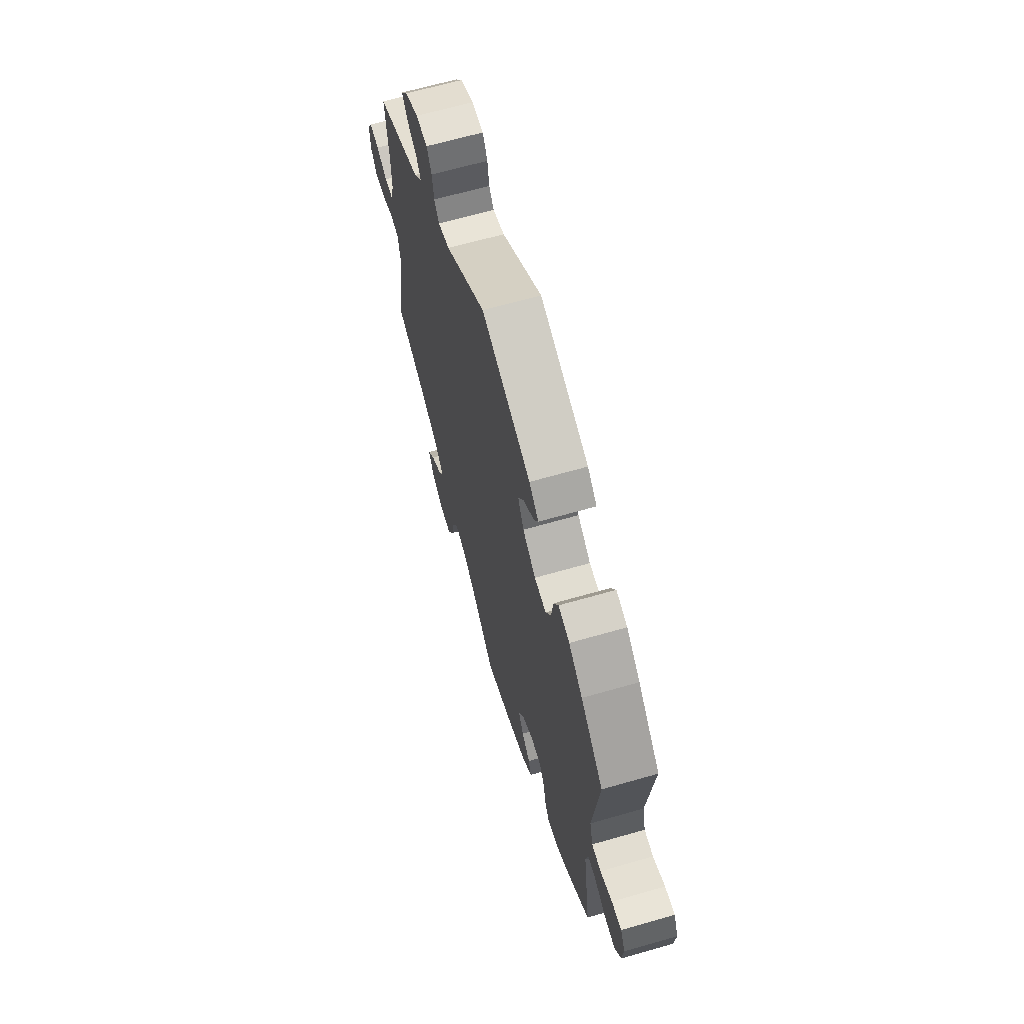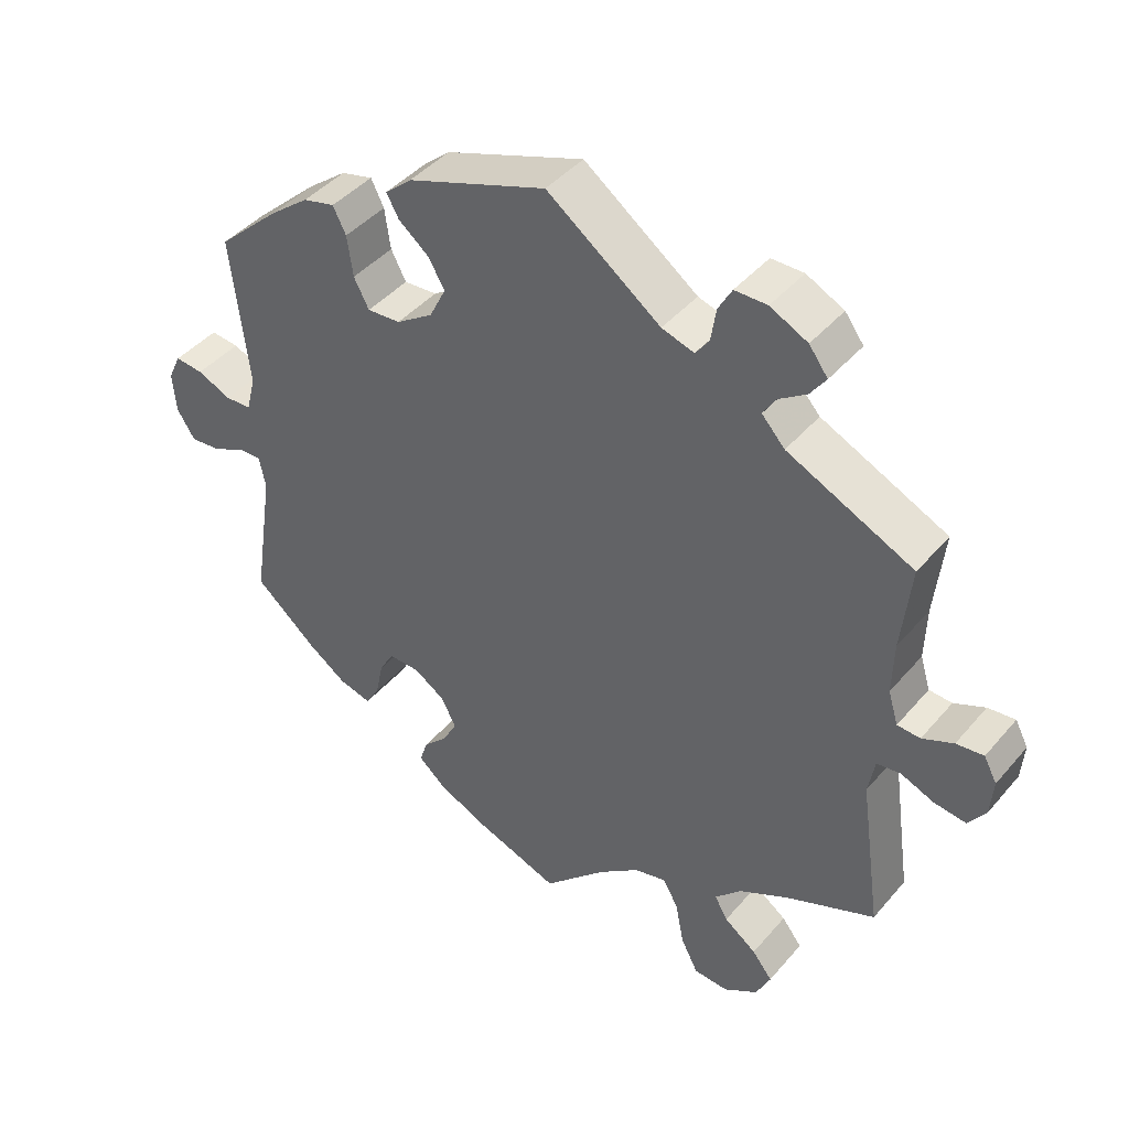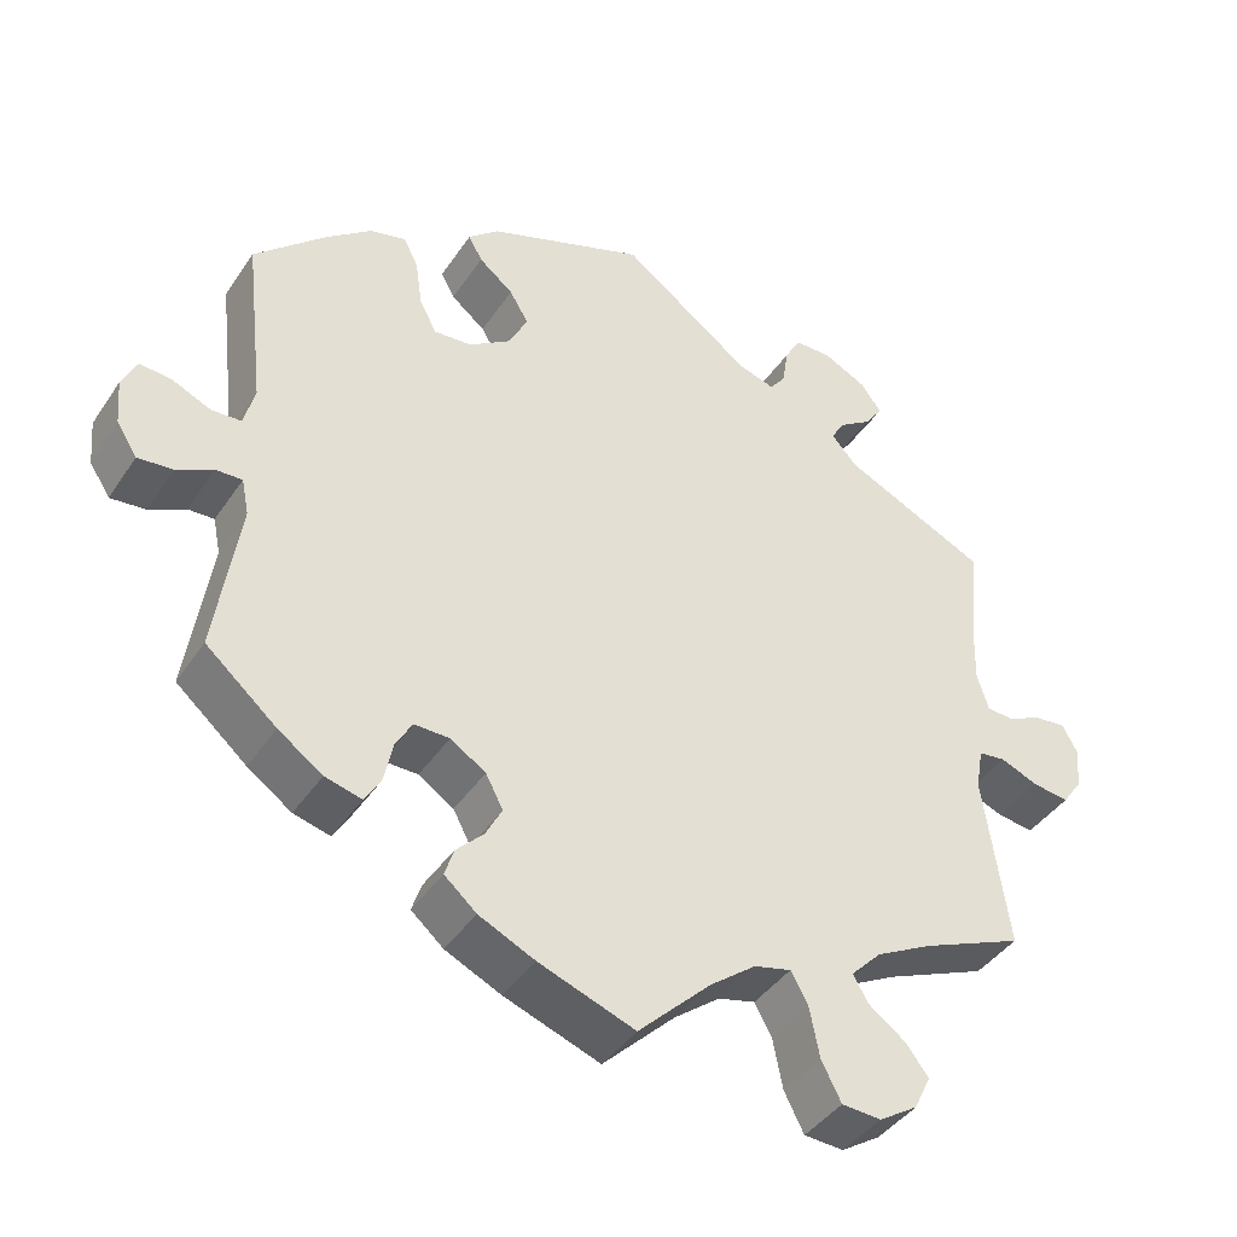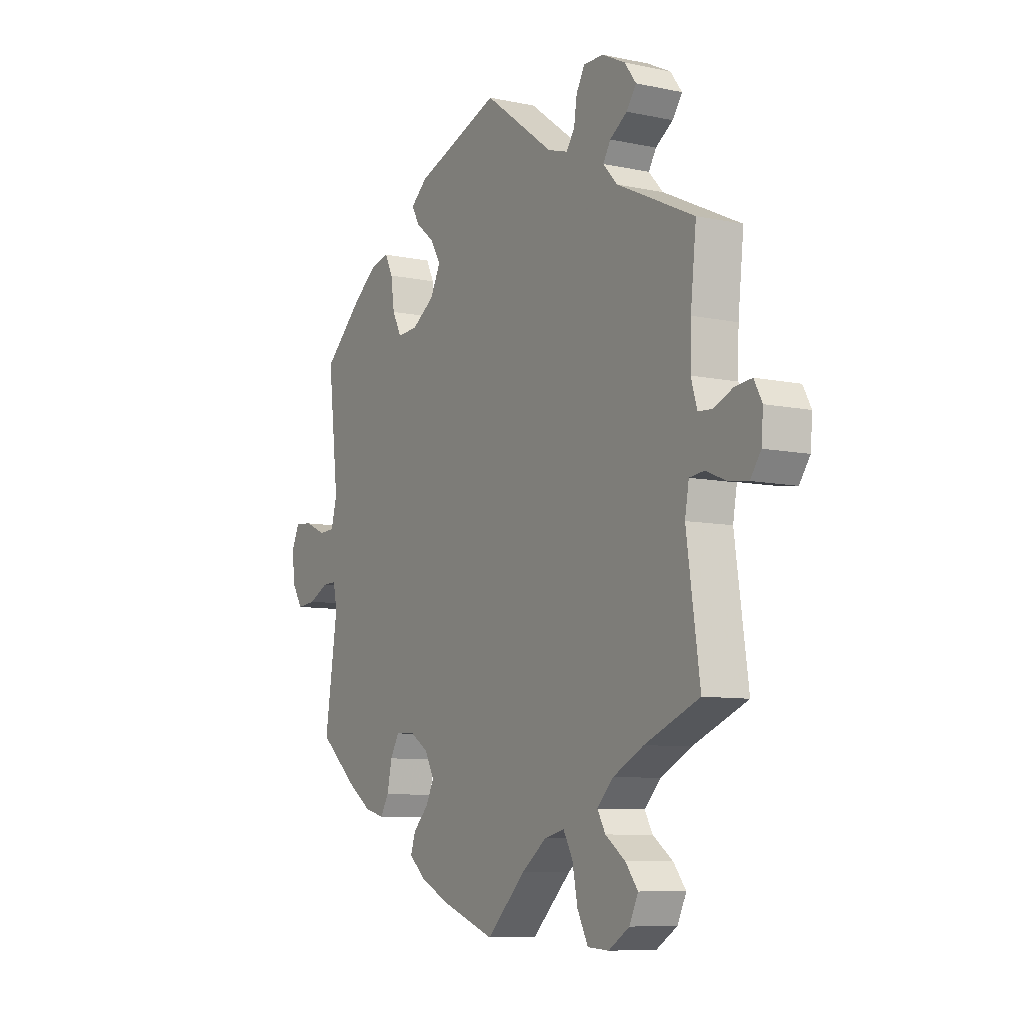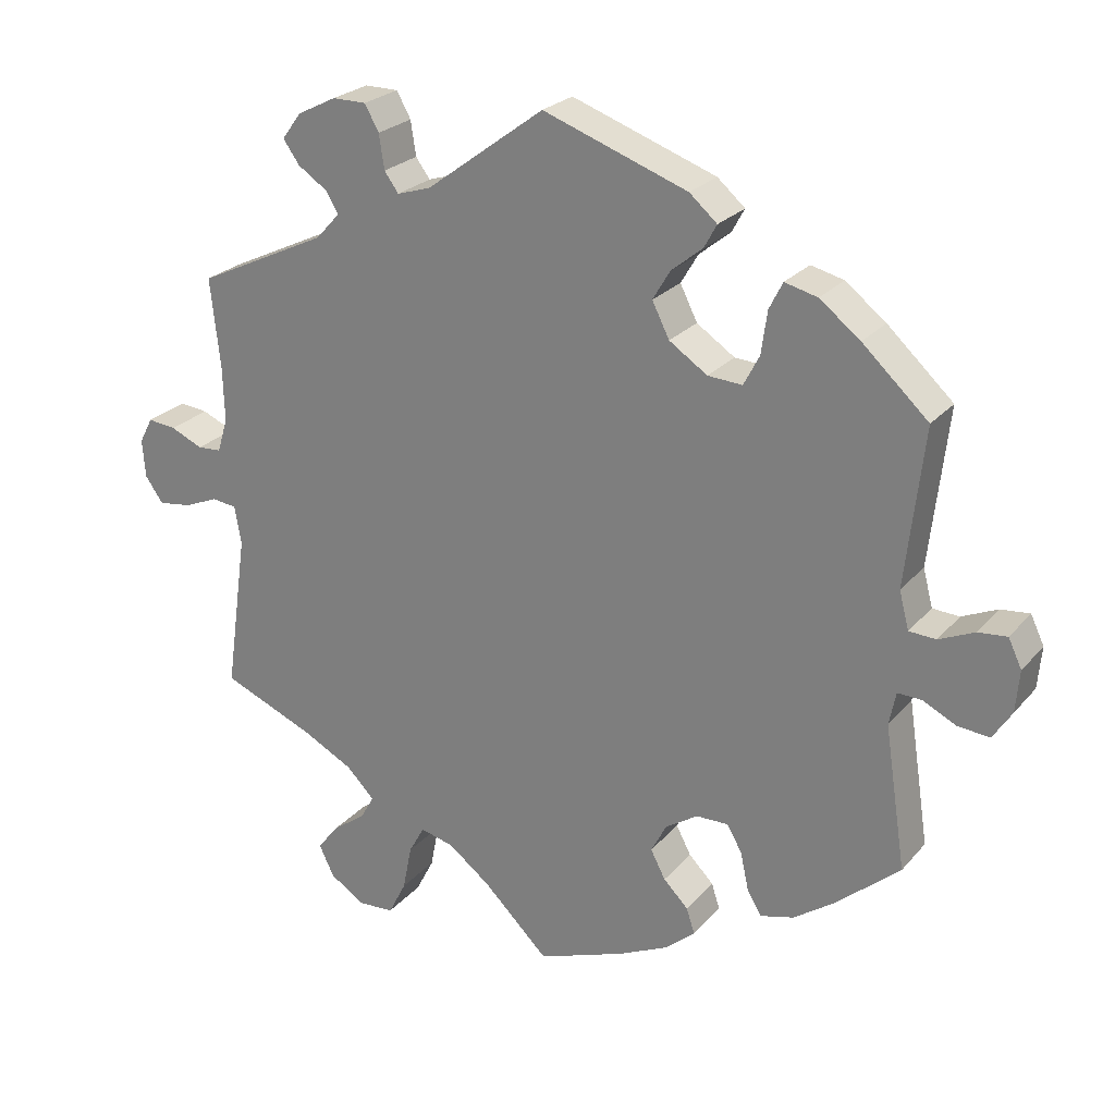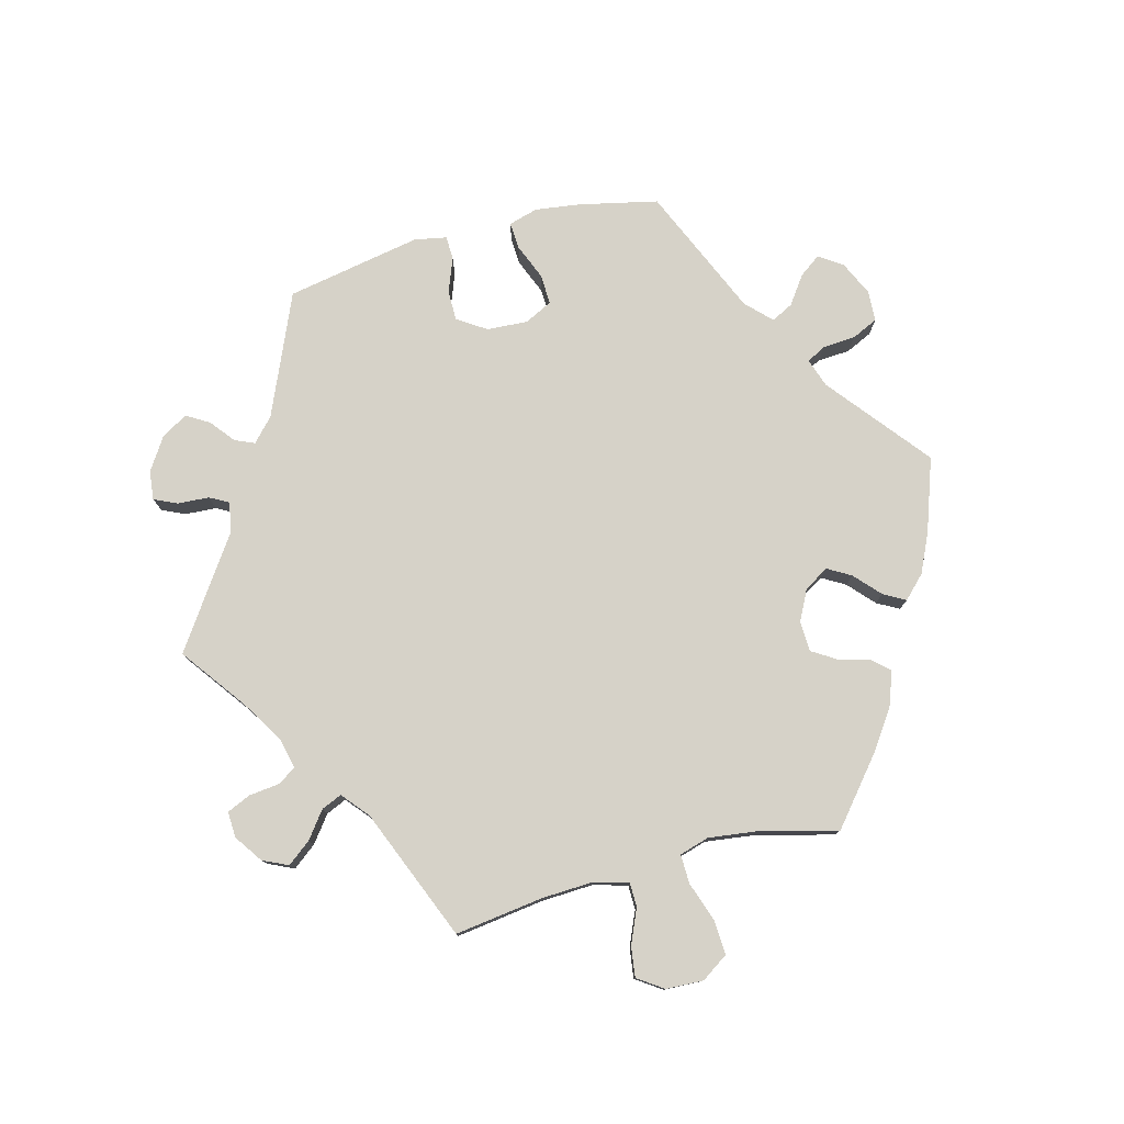
<metadata>
{"format":"obj","ext":"obj","renderer":"f3d","projection":"perspective","resolution":1024,"background":"white","views":[{"elev":65.6,"azim":-106.1,"up":"+Z"},{"elev":42.8,"azim":36.9,"up":"+Z"},{"elev":-41.3,"azim":-30.9,"up":"+Z"},{"elev":-8.4,"azim":59.8,"up":"+Z"},{"elev":24.6,"azim":-149.7,"up":"+Z"},{"elev":78.1,"azim":135.0,"up":"+Y"}]}
</metadata>
<code>
v -0.413 0.07 0.37
v -0.359 0.07 0.412
v -0.315 0.07 0.423
v -0.297 0.07 0.387
v -0.289 0.07 0.33
v -0.268 0.07 0.29
v -0.222 0.07 0.293
v -0.171 0.07 0.327
v -0.148 0.07 0.373
v -0.171 0.07 0.412
v -0.213 0.07 0.446
v -0.23 0.07 0.477
v -0.193 0.07 0.509
v 0 0.07 0.578
v 0.158 0.07 0.461
v 0.203 0.07 0.447
v 0.222 0.07 0.473
v 0.229 0.07 0.519
v 0.248 0.07 0.553
v 0.293 0.07 0.553
v 0.345 0.07 0.527
v 0.371 0.07 0.492
v 0.349 0.07 0.461
v 0.31 0.07 0.435
v 0.293 0.07 0.407
v 0.325 0.07 0.372
v 0.5 0.07 0.289
v 0.487 0.07 0.169
v 0.485 0.07 0.096
v 0.499 0.07 0.05
v 0.531 0.07 0.048
v 0.574 0.07 0.067
v 0.612 0.07 0.071
v 0.63 0.07 0.037
v 0.626 0.07 -0.014
v 0.602 0.07 -0.048
v 0.558 0.07 -0.042
v 0.512 0.07 -0.023
v 0.479 0.07 -0.027
v 0.47 0.07 -0.078
v 0.5 0.07 -0.289
v 0.377 0.07 -0.34
v 0.308 0.07 -0.376
v 0.271 0.07 -0.414
v 0.289 0.07 -0.446
v 0.334 0.07 -0.479
v 0.362 0.07 -0.515
v 0.342 0.07 -0.557
v 0.295 0.07 -0.587
v 0.247 0.07 -0.584
v 0.223 0.07 -0.537
v 0.211 0.07 -0.476
v 0.19 0.07 -0.438
v 0.145 0.07 -0.449
v 0.089 0.07 -0.492
v 0.001 0.07 -0.578
v -0.116 0.07 -0.535
v -0.184 0.07 -0.503
v -0.223 0.07 -0.469
v -0.212 0.07 -0.435
v -0.179 0.07 -0.402
v -0.159 0.07 -0.364
v -0.18 0.07 -0.324
v -0.223 0.07 -0.296
v -0.266 0.07 -0.295
v -0.286 0.07 -0.33
v -0.297 0.07 -0.381
v -0.316 0.07 -0.413
v -0.361 0.07 -0.401
v -0.415 0.07 -0.363
v -0.501 0.07 -0.289
v -0.472 0.07 -0.098
v -0.481 0.07 -0.054
v -0.513 0.07 -0.055
v -0.557 0.07 -0.077
v -0.6 0.07 -0.081
v -0.625 0.07 -0.042
v -0.63 0.07 0.014
v -0.612 0.07 0.052
v -0.573 0.07 0.048
v -0.526 0.07 0.027
v -0.49 0.07 0.029
v -0.477 0.07 0.079
v -0.501 0.07 0.289
v -0.413 0 0.37
v -0.359 0 0.412
v -0.315 0 0.423
v -0.297 0 0.387
v -0.289 0 0.33
v -0.268 0 0.29
v -0.222 0 0.293
v -0.171 0 0.327
v -0.148 0 0.373
v -0.171 0 0.412
v -0.213 0 0.446
v -0.23 0 0.477
v -0.193 0 0.509
v 0 0 0.578
v 0.158 0 0.461
v 0.203 0 0.447
v 0.222 0 0.473
v 0.229 0 0.519
v 0.248 0 0.553
v 0.293 0 0.553
v 0.345 0 0.527
v 0.371 0 0.492
v 0.349 0 0.461
v 0.31 0 0.435
v 0.293 0 0.407
v 0.325 0 0.372
v 0.5 0 0.289
v 0.487 0 0.169
v 0.485 0 0.096
v 0.499 0 0.05
v 0.531 0 0.048
v 0.574 0 0.067
v 0.612 0 0.071
v 0.63 0 0.037
v 0.626 0 -0.014
v 0.602 0 -0.048
v 0.558 0 -0.042
v 0.512 0 -0.023
v 0.479 0 -0.027
v 0.47 0 -0.078
v 0.5 0 -0.289
v 0.377 0 -0.34
v 0.308 0 -0.376
v 0.271 0 -0.414
v 0.289 0 -0.446
v 0.334 0 -0.479
v 0.362 0 -0.515
v 0.342 0 -0.557
v 0.295 0 -0.587
v 0.247 0 -0.584
v 0.223 0 -0.537
v 0.211 0 -0.476
v 0.19 0 -0.438
v 0.145 0 -0.449
v 0.089 0 -0.492
v 0.001 0 -0.578
v -0.116 0 -0.535
v -0.184 0 -0.503
v -0.223 0 -0.469
v -0.212 0 -0.435
v -0.179 0 -0.402
v -0.159 0 -0.364
v -0.18 0 -0.324
v -0.223 0 -0.296
v -0.266 0 -0.295
v -0.286 0 -0.33
v -0.297 0 -0.381
v -0.316 0 -0.413
v -0.361 0 -0.401
v -0.415 0 -0.363
v -0.501 0 -0.289
v -0.472 0 -0.098
v -0.481 0 -0.054
v -0.513 0 -0.055
v -0.557 0 -0.077
v -0.6 0 -0.081
v -0.625 0 -0.042
v -0.63 0 0.014
v -0.612 0 0.052
v -0.573 0 0.048
v -0.526 0 0.027
v -0.49 0 0.029
v -0.477 0 0.079
v -0.501 0 0.289
f 83 84 1 2
f 82 83 2 3
f 78 79 80 81
f 78 81 82
f 77 78 82
f 74 75 76 77
f 73 74 77 82
f 72 73 82 3
f 66 67 68 69
f 65 66 69 70
f 58 59 60 61
f 58 61 62
f 55 56 57 58
f 54 55 58 62
f 53 54 62 63
f 49 50 51 52
f 49 52 53
f 48 49 53
f 45 46 47 48
f 44 45 48 53
f 43 44 53 63
f 40 41 42
f 39 40 42 43
f 35 36 37 38
f 33 34 35 38
f 31 32 33 38
f 30 31 38 39
f 29 30 39 43
f 26 27 28
f 25 26 28 29
f 21 22 23 24
f 21 24 25
f 20 21 25
f 17 18 19 20
f 16 17 20 25
f 15 16 25 29
f 10 11 12 13
f 9 10 13 14
f 8 9 14 15
f 72 3 4 5
f 72 5 6
f 65 70 71 72
f 64 65 72 6
f 63 64 6 7
f 15 29 43 63
f 7 8 15 63
f 86 85 168 167
f 87 86 167 166
f 165 164 163 162
f 166 165 162
f 166 162 161
f 161 160 159 158
f 166 161 158 157
f 87 166 157 156
f 153 152 151 150
f 154 153 150 149
f 145 144 143 142
f 146 145 142
f 142 141 140 139
f 146 142 139 138
f 147 146 138 137
f 136 135 134 133
f 137 136 133
f 137 133 132
f 132 131 130 129
f 137 132 129 128
f 147 137 128 127
f 126 125 124
f 127 126 124 123
f 122 121 120 119
f 122 119 118 117
f 122 117 116 115
f 123 122 115 114
f 127 123 114 113
f 112 111 110
f 113 112 110 109
f 108 107 106 105
f 109 108 105
f 109 105 104
f 104 103 102 101
f 109 104 101 100
f 113 109 100 99
f 97 96 95 94
f 98 97 94 93
f 99 98 93 92
f 89 88 87 156
f 90 89 156
f 156 155 154 149
f 90 156 149 148
f 91 90 148 147
f 147 127 113 99
f 147 99 92 91
f 1 85 86 2
f 2 86 87 3
f 3 87 88 4
f 4 88 89 5
f 5 89 90 6
f 6 90 91 7
f 7 91 92 8
f 8 92 93 9
f 9 93 94 10
f 10 94 95 11
f 11 95 96 12
f 12 96 97 13
f 13 97 98 14
f 14 98 99 15
f 15 99 100 16
f 16 100 101 17
f 17 101 102 18
f 18 102 103 19
f 19 103 104 20
f 20 104 105 21
f 21 105 106 22
f 22 106 107 23
f 23 107 108 24
f 24 108 109 25
f 25 109 110 26
f 26 110 111 27
f 27 111 112 28
f 28 112 113 29
f 29 113 114 30
f 30 114 115 31
f 31 115 116 32
f 32 116 117 33
f 33 117 118 34
f 34 118 119 35
f 35 119 120 36
f 36 120 121 37
f 37 121 122 38
f 38 122 123 39
f 39 123 124 40
f 40 124 125 41
f 41 125 126 42
f 42 126 127 43
f 43 127 128 44
f 44 128 129 45
f 45 129 130 46
f 46 130 131 47
f 47 131 132 48
f 48 132 133 49
f 49 133 134 50
f 50 134 135 51
f 51 135 136 52
f 52 136 137 53
f 53 137 138 54
f 54 138 139 55
f 55 139 140 56
f 56 140 141 57
f 57 141 142 58
f 58 142 143 59
f 59 143 144 60
f 60 144 145 61
f 61 145 146 62
f 62 146 147 63
f 63 147 148 64
f 64 148 149 65
f 65 149 150 66
f 66 150 151 67
f 67 151 152 68
f 68 152 153 69
f 69 153 154 70
f 70 154 155 71
f 71 155 156 72
f 72 156 157 73
f 73 157 158 74
f 74 158 159 75
f 75 159 160 76
f 76 160 161 77
f 77 161 162 78
f 78 162 163 79
f 79 163 164 80
f 80 164 165 81
f 81 165 166 82
f 82 166 167 83
f 83 167 168 84
f 84 168 85 1

</code>
